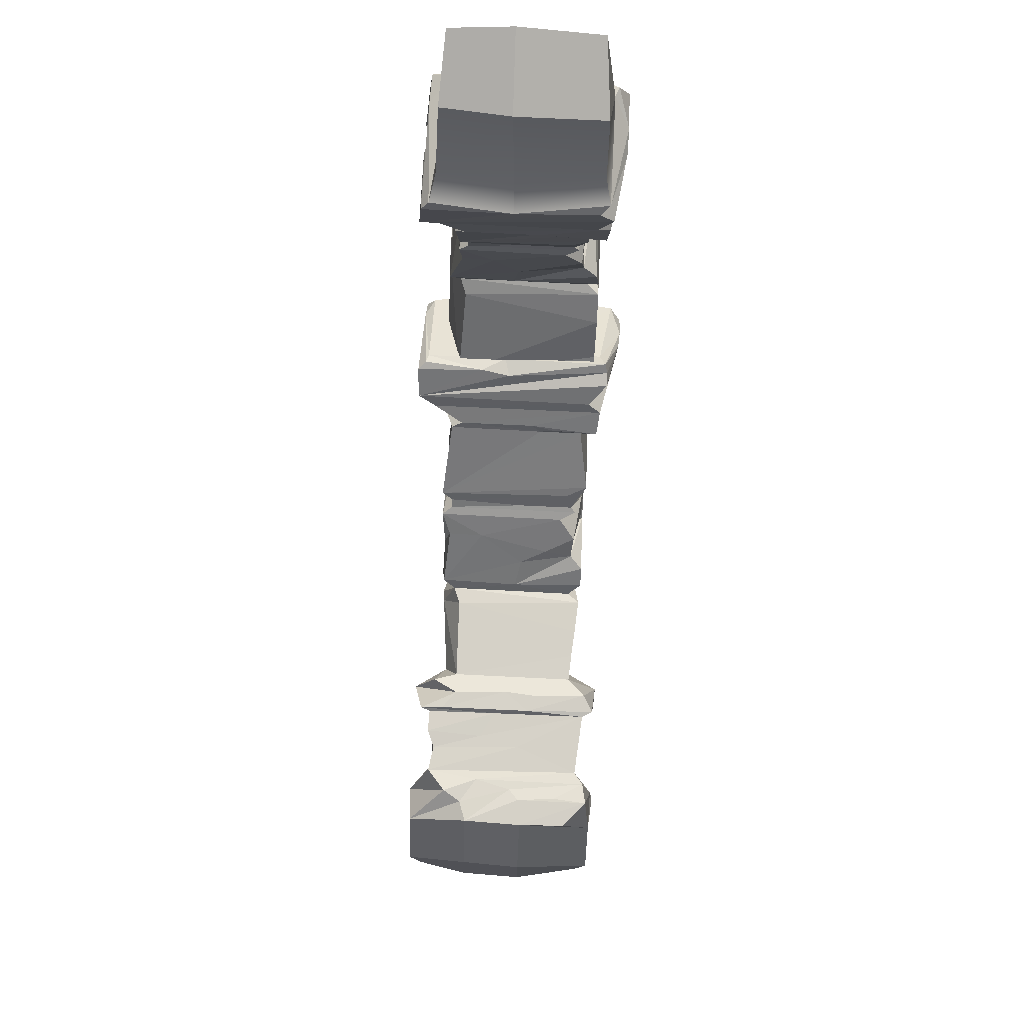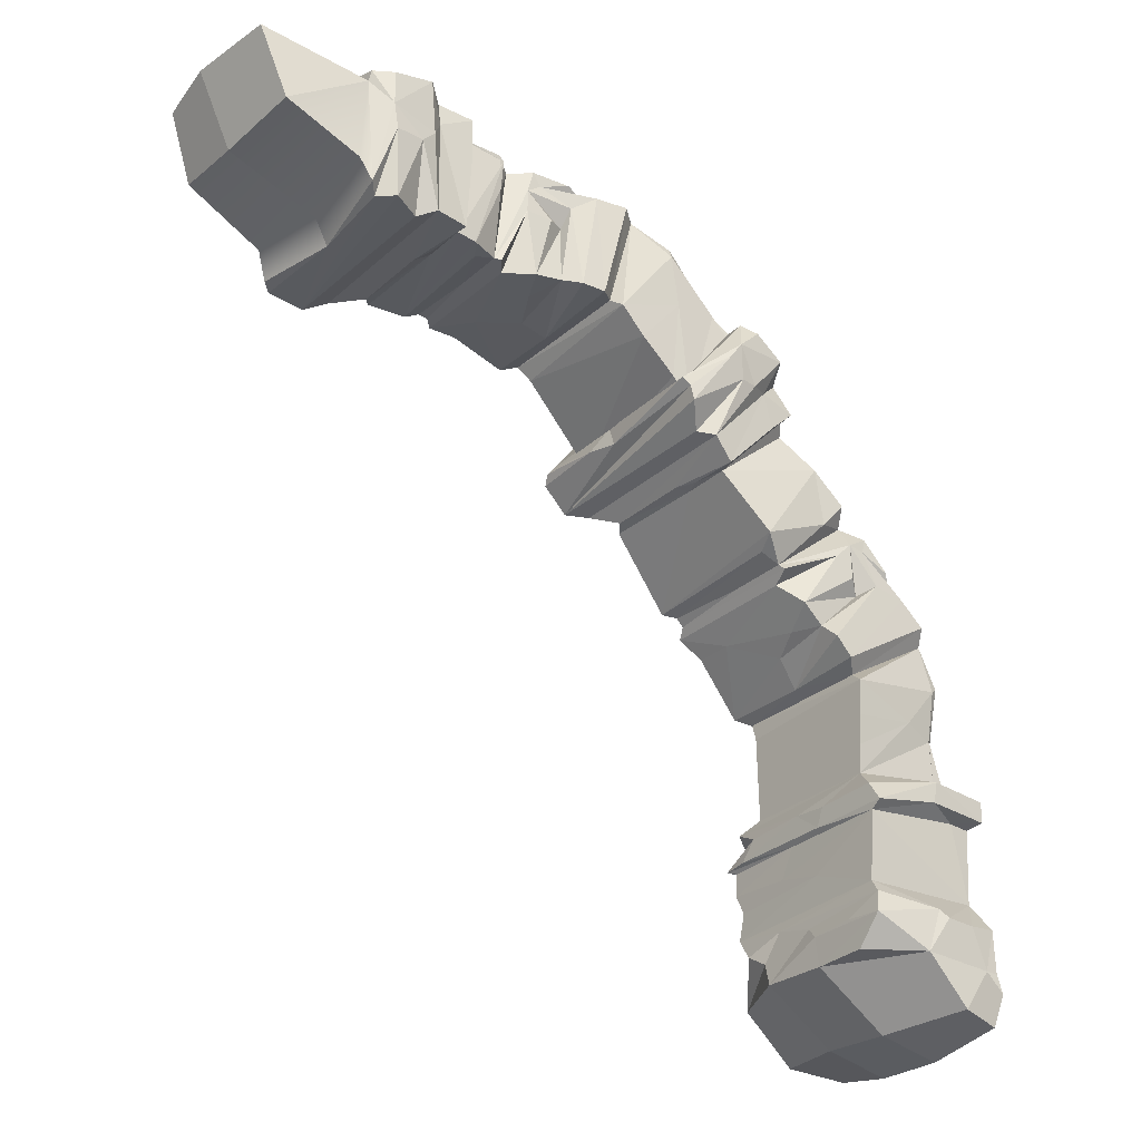
<metadata>
{"format":"obj","ext":"obj","renderer":"f3d","projection":"perspective","resolution":1024,"background":"white","views":[{"elev":78.7,"azim":2.7,"up":"+Z"},{"elev":-30.6,"azim":51.2,"up":"+Y"}]}
</metadata>
<code>
v -0.8196 0.2714 0.503
v -0.4973 0.2497 0.9657
v -0.3553 0.1596 0.9506
v 0.741 0.1933 0.9684
v 0.07188 0.2831 0.9404
v 0.4584 0.2184 0.9659
v 0.1507 0.1935 0.9685
v 0.7864 0.001459 0.5573
v -0.7917 0.001459 0.7211
v -0.3036 -0.00568 0.9683
v 0.1751 -0.02138 0.9648
v 0.5503 -0.01001 0.9601
v -0.2222 0.3607 0.927
v -0.08333 3.606 2.462
v 0.829 3.994 2.157
v 0.7333 3.672 2.455
v 0.7355 3.566 2.427
v 0.8005 3.875 2.021
v -0.8345 3.442 2.305
v 0.5936 3.434 2.291
v -0.4328 1.114 0.937
v -0.000152 1.138 0.9299
v 0.2532 1.114 0.9346
v 0.6913 1.137 0.9246
v 0.2017 0.9772 0.937
v -0.551 0.9762 0.937
v 0.796 0.3214 0.4456
v -0.3072 3.639 2.496
v -0.7364 0.9685 0.9162
v -0.7805 3.683 2.511
v -0.8403 3.621 2.482
v 0.8063 1.257 0.3808
v -0.08787 0.947 0.9014
v 0.7695 0.9985 0.9113
v 0.7104 0.3574 0.9278
v 0.6942 3.392 2.196
v -0.6954 3.39 2.195
v -0.6344 1.224 0.8819
v -0.808 1.18 0.6332
v 0.6858 0.9511 0.9016
v -0.6672 0.7688 0.9013
v -0.2072 0.7416 0.8945
v 0.1246 0.6596 0.9013
v -0.6111 0.6265 0.8898
v -0.6452 0.4254 0.9042
v 0.6381 0.4568 0.9013
v -0.6742 3.603 1.725
v 0.1281 3.278 2.09
v -0.47 3.278 2.09
v 0.3123 3.253 2.052
v 0.7959 1.104 0.407
v 0.7152 3.73 2.508
v -0.6733 3.764 1.659
v -0.5522 3.252 2.031
v -0.8354 3.87 1.974
v 0.6739 3.24 2.049
v 0.2005 3.25 2.01
v 0.5423 3.25 2.011
v 0.5529 1.28 0.8552
v -0.6662 0.8428 0.3684
v -0.1184 3.749 2.472
v 0.8409 4.134 2.062
v -0.6205 2.771 1.573
v 0.6193 2.855 1.656
v 0.4621 2.79 1.592
v -0.6175 2.617 1.41
v 0.4073 2.61 1.416
v 0.5997 2.922 0.9897
v -0.2715 2.467 1.276
v -0.5518 2.472 1.27
v 0.5371 2.47 1.272
v 0.08109 2.278 1.092
v 0.2949 2.364 1.182
v 0.5227 2.709 0.749
v -0.594 2.115 0.9217
v 0.0393 2.102 0.92
v 0.6201 2.245 1.06
v 0.62 2.118 0.936
v -0.5994 1.984 0.5692
v 0.5893 1.715 0.8544
v -0.4506 1.924 0.8544
v -0.4428 1.283 0.8545
v 0.568 1.493 0.854
v -0.5459 1.356 0.5804
v -0.7597 3.754 2.461
v -0.5383 2.676 1.451
v 0.6109 1.976 0.854
v 0.5488 1.831 0.3287
v -0.6292 0.5285 0.3394
v -0.7999 3.965 1.971
v -0.6788 3.887 1.822
v 0.6047 3.132 1.108
v -0.5395 2.731 1.506
v 0.05993 2.712 1.474
v 0.5004 2.712 1.473
v 0.5363 2.675 1.45
v -0.6011 2.457 1.004
v -0.6177 2.226 0.6492
v 0.5187 2.054 0.8324
v -0.5018 2.059 0.8372
v -0.6815 1.068 0.3103
v 0.7818 3.883 1.889
v -0.5416 3.685 1.611
v 0.5188 2.35 1.105
v -0.6097 3.214 1.026
v -0.5037 3.219 0.8764
v 0.6031 2.785 0.8527
v -0.6075 2.075 0.5332
v -0.7887 1.102 0.0199
v 0.6746 1.068 0.1262
v 0.6946 3.937 1.724
v -0.8301 4.239 2.037
v 0.6768 3.684 1.644
v 0.6201 2.791 0.6355
v -0.6776 1.07 0.1617
v 0.6238 0.5305 -0.04362
v 0.7753 0.000111 0.006935
v -0.7767 0.000111 0.04582
v 0.6188 3.044 0.8734
v -0.8399 4.044 1.918
v -0.7957 1.257 -0.04932
v 0.6201 2.764 0.383
v -0.6837 3.895 1.719
v 0.6185 3.548 1.183
v 0.5619 2.15 0.07361
v -0.7588 4.376 1.987
v 0.6689 3.82 2.401
v -0.6313 0.493 -0.01966
v -0.8359 4.034 1.811
v -0.5011 2.508 0.1345
v 0.6159 3.03 0.7464
v 0.8195 4.165 1.667
v -0.6204 2.622 0.2087
v 0.5021 1.77 0.08909
v 0.5206 1.443 0.1005
v 0.8163 0.2696 0.3774
v -0.1185 3.875 2.349
v 0.8411 4.298 1.898
v -0.6841 4.029 1.587
v 0.592 3.846 1.475
v -0.6205 2.82 0.5519
v 0.4779 1.796 0.05915
v 0.8089 0.2696 0.1531
v 0.2365 3.927 2.298
v 0.6721 4.055 1.61
v -0.5437 3.841 1.457
v -0.6191 3.389 0.9772
v 0.5623 2.83 0.4563
v -0.5633 2.206 0.01067
v -0.6252 0.8097 -0.03706
v -0.5384 1.524 0.1675
v -0.738 1.107 -0.0564
v 0.7723 1.102 -0.08363
v -0.6629 4.402 1.968
v 0.7586 4.376 1.987
v 1.3e-05 3.23 0.866
v 0.515 1.439 0.009016
v 0.5032 3.229 0.8651
v -0.5725 3.189 0.7964
v 0.5182 2.505 0.1323
v -0.668 1.073 -0.04231
v 0.07986 3.323 0.9142
v 0.6201 3.343 0.9298
v -0.6205 3.138 0.7253
v 0.6201 3.138 0.7253
v -0.4547 2.848 0.4364
v 0.5409 2.197 0.0156
v -0.5227 1.433 0.01221
v 0.5147 3.786 1.416
v 0.4013 3.84 1.456
v -0.3508 3.61 1.198
v 0.5961 3.497 1.088
v -0.1944 3.412 1.007
v 0.6201 2.937 0.5244
v 0.4599 2.759 0.352
v 0.6189 2.605 0.1937
v 0.4778 1.916 0.02132
v -0.03336 1.441 0.009483
v 0.4147 1.7 0.009483
v 0.03249 1.673 0.009483
v -0.5057 1.707 0.01962
v -0.8034 0.27 -0.03262
v -0.1976 3.872 1.455
v -0.7581 1.253 -0.07999
v -0.6038 0.5512 -0.03405
v 0.7938 0.3008 -0.06121
v -0.3818 4.403 1.967
v 0.1485 4.412 1.93
v -0.6743 3.883 1.445
v -0.7755 0.000334 -0.1167
v -0.8248 4.369 1.901
v -0.3009 3.967 1.525
v 0.3005 3.927 1.493
v 0.6741 3.883 1.445
v -0.0452 4.387 1.957
v -0.3593 4.075 1.624
v 0.6637 1.069 -0.04412
v -0.4175 1.069 -0.04362
v -0.1768 0.4925 -0.04759
v -0.6474 0.446 -0.05703
v -0.4015 4.379 1.887
v 0.523 4.418 1.945
v -0.6135 1.109 -0.07996
v 0.7181 0.3826 -0.08311
v 0.07856 4.372 1.864
v -0.8198 4.361 1.865
v -0.8345 4.173 1.668
v 0.7779 1.254 -0.08384
v 0.7726 0 -0.09033
v 0.5169 4.389 1.886
v -0.07891 4.274 1.766
v -0.5194 4.175 1.669
v -0.3155 4.274 1.768
v 0.04947 4.175 1.669
v 0.5914 0.301 -0.1161
v -0.7272 0.3007 -0.116
v -0.6614 0.942 0.8918
v -0.07376 4.144 4.934
v 0.7297 4.62 4.949
v 0.5536 4.143 4.989
v 0.6564 4.141 4.875
v 0.7227 4.634 4.742
v -0.7634 4.141 4.677
v 0.546 4.147 4.659
v -0.6835 4.166 5.036
v -0.7411 4.14 4.964
v 0.6454 4.192 4.548
v -0.6468 4.191 4.546
v -0.634 4.653 4.281
v 0.1208 4.188 4.372
v -0.4394 4.188 4.372
v 0.2926 4.198 4.321
v 0.6217 4.195 5.055
v -0.6312 4.838 4.358
v -0.5133 4.215 4.303
v -0.7574 4.668 4.7
v 0.6264 4.19 4.308
v 0.1888 4.231 4.285
v 0.5033 4.23 4.286
v 0.6219 3.637 2.363
v 0.7337 4.811 4.986
v -0.4888 4.232 4.014
v 0.4921 4.232 4.131
v 0.3661 4.232 4.041
v -0.4984 4.242 3.793
v 0.3307 4.232 3.792
v 0.4871 4.724 3.693
v -0.2307 4.232 3.594
v -0.4763 4.24 3.594
v 0.4626 4.237 3.593
v -0.03361 4.232 3.333
v 0.239 4.232 3.484
v 0.4477 4.743 3.372
v -0.5893 4.24 3.1
v -0.07444 4.232 3.091
v 0.5935 4.232 3.288
v 0.6134 4.232 3.113
v -0.6182 4.611 2.661
v 0.6201 4.006 2.776
v -0.4627 4.154 2.921
v -0.5052 3.639 2.364
v 0.6183 3.789 2.509
v -0.6227 4.063 2.067
v -0.4299 4.253 3.862
v 0.6188 4.191 2.957
v 0.6201 4.422 2.443
v -0.7171 4.748 4.774
v -0.6227 4.806 4.591
v 0.4871 4.788 3.925
v -0.4271 4.253 3.939
v 0.04794 4.262 3.903
v 0.3971 4.263 3.903
v 0.4272 4.254 3.861
v -0.5072 4.734 3.438
v -0.5965 4.733 2.903
v 0.5244 4.261 2.995
v -0.5059 4.262 3.002
v 0.7126 4.748 4.642
v -0.5094 4.813 4.254
v 0.4828 4.273 3.392
v -0.4829 4.905 3.926
v -0.3979 5.014 3.823
v 0.5048 4.724 3.5
v -0.6149 4.706 2.702
v 0.6362 4.926 4.551
v -0.7178 4.917 5.051
v 0.6393 4.785 4.281
v 0.5374 4.881 3.35
v 0.493 4.892 3.697
v -0.7475 4.855 4.796
v 0.5823 5.041 3.153
v -0.6307 4.896 4.513
v 0.4988 5.03 3.912
v 0.6201 4.825 2.499
v -0.567 5.105 5.128
v 0.6202 4.999 5.126
v -0.7499 4.934 4.7
v -0.4813 5.036 2.796
v 0.5002 4.972 3.598
v 0.7289 5.158 4.69
v -0.5644 5.064 2.929
v 0.6091 4.479 2.112
v 0.6228 4.24 1.89
v 0.7273 5.078 4.986
v -0.6227 5.112 4.515
v 0.5559 5.054 4.275
v -0.517 4.961 3.312
v 0.5779 4.515 2.125
v 0.4642 5.092 5.128
v 0.6097 5.116 4.553
v -0.5071 5.065 4.256
v -0.4969 5.063 4.015
v 0.515 5.036 3.251
v -0.6192 4.91 2.495
v -0.6194 4.374 1.944
v 0.6492 5.069 5.122
v 7.2e-05 5.029 3.824
v 0.6216 4.302 1.822
v 0.4062 5.029 3.823
v -0.4484 5.049 3.746
v 0.5236 5.035 2.792
v 0.06673 5.061 3.924
v 0.5029 5.064 3.948
v -0.4839 5.064 3.659
v 0.5029 5.064 3.659
v -0.3871 5.062 3.25
v 0.5915 4.9 2.492
v -0.6108 4.295 1.82
v 0.4855 5.054 4.178
v 0.3782 5.065 4.255
v -0.2843 5.063 3.967
v 0.4891 5.061 4.17
v -0.1596 5.058 4.052
v 0.5433 5.064 3.375
v 0.441 5.059 3.127
v 0.6126 5.062 2.906
v 0.5666 4.602 2.286
v -0.03867 4.303 1.824
v 0.5046 4.486 2.007
v 0.0376 4.467 1.988
v -0.5328 4.434 1.969
v -0.1849 5.091 4.279
v -0.3267 5.107 5.128
v 0.127 5.145 5.105
v -0.6266 5.109 4.281
v -0.7084 5.133 5.046
v -0.2775 5.112 4.414
v 0.2804 5.106 4.356
v 0.6323 5.109 4.281
v -0.3247 5.12 4.582
v -0.3455 5.153 5.043
v 0.4472 5.138 5.122
v 0.06758 5.165 5.019
v -0.7057 5.156 5.011
v -0.74 5.163 4.697
v 0.444 5.162 5.051
v -0.06881 5.165 4.859
v -0.462 5.164 4.7
v -0.2758 5.164 4.861
v 0.04396 5.164 4.7
v -0.1035 5.11 5.979
v -0.5813 5.111 5.906
v 0.5247 5.107 5.909
v -0.6159 4.612 5.713
v -0.09729 4.566 5.72
v 0.5732 4.571 5.708
v -0.3036 -0.4303 -0.07414
v 0.7753 -0.1272 -0.1325
v 0.1751 -0.446 -0.07438
v -0.7116 -0.3488 -0.09151
v -0.7767 -0.1272 -0.09366
v 0.7015 -0.3454 -0.103
v -0.7917 -0.32 0.3396
v -0.3036 -0.3466 0.431
v 0.1751 -0.3689 0.4131
v 0.7864 -0.322 0.244
v -0.6385 4.363 5.124
v -0.07515 4.333 5.035
v 0.5799 4.376 5.134
f 4 35 6
f 6 5 7
f 6 7 4
f 2 1 9
f 2 9 3
f 5 3 10
f 5 10 7
f 3 9 10
f 7 10 11
f 4 7 11
f 8 4 12
f 4 11 12
f 2 45 1
f 2 13 45
f 2 3 13
f 3 5 13
f 6 35 5
f 4 27 35
f 27 4 8
f 52 14 16
f 16 17 15
f 28 31 19
f 14 28 19
f 16 14 19
f 15 17 18
f 17 16 19
f 17 19 20
f 17 20 18
f 24 23 25
f 23 22 25
f 21 29 26
f 22 21 26
f 22 26 25
f 24 25 34
f 31 28 30
f 20 19 37
f 21 22 38
f 33 25 26
f 85 30 28
f 61 85 28
f 14 61 28
f 20 36 18
f 20 37 36
f 32 24 34
f 21 39 29
f 26 29 33
f 25 33 40
f 34 25 40
f 33 217 41
f 33 41 42
f 33 42 40
f 42 41 44
f 40 42 43
f 42 44 43
f 40 43 46
f 43 44 45
f 43 45 46
f 46 45 13
f 46 13 35
f 5 35 13
f 35 27 46
f 31 55 19
f 55 37 19
f 36 37 49
f 56 36 48
f 37 47 49
f 36 49 48
f 49 47 54
f 48 50 56
f 38 39 21
f 59 22 23
f 59 23 24
f 32 34 51
f 40 51 34
f 37 91 47
f 111 36 56
f 54 57 49
f 57 48 49
f 136 27 8
f 57 50 48
f 57 58 50
f 58 56 50
f 58 113 56
f 22 59 38
f 24 32 59
f 41 60 44
f 61 14 52
f 62 15 18
f 57 54 63
f 58 57 63
f 64 58 63
f 64 63 65
f 67 66 69
f 68 67 71
f 68 71 107
f 69 66 70
f 71 67 69 73
f 107 71 74
f 71 73 104
f 74 71 104
f 73 72 104
f 69 72 73
f 72 69 75
f 72 76 104
f 69 70 75
f 104 76 77
f 72 75 76
f 77 76 78
f 87 81 80
f 80 81 82
f 80 82 83
f 79 84 82
f 83 82 59
f 38 82 84
f 38 59 82
f 39 109 29
f 367 368 369
f 55 91 37
f 47 91 53
f 92 64 95
f 64 65 95
f 96 86 66 67
f 96 67 68
f 70 97 75
f 81 100 79
f 81 79 82
f 80 83 88
f 217 101 60 41
f 44 89 45
f 16 15 52
f 90 91 55
f 36 102 18
f 111 102 36
f 111 56 113
f 103 54 47
f 65 63 93
f 65 93 94
f 66 97 70
f 75 97 98
f 78 76 99
f 81 87 100
f 116 40 46
f 11 8 12
f 31 112 90
f 31 90 55
f 62 18 102
f 65 94 95
f 86 94 93
f 86 96 94
f 96 95 94
f 75 98 100
f 76 75 100
f 76 100 99
f 87 99 100
f 88 83 59
f 39 38 84
f 63 105 93
f 86 93 106
f 108 79 100
f 60 89 44
f 46 27 136
f 61 154 85
f 62 52 15
f 96 68 95
f 29 109 101
f 40 110 51
f 47 53 103
f 54 103 63
f 119 107 74
f 114 74 104
f 370 368 367
f 85 112 30
f 62 127 52
f 112 31 30
f 90 120 91
f 63 103 105
f 93 105 106
f 119 68 107
f 114 104 77
f 87 80 88
f 124 64 92
f 109 115 101
f 136 8 117
f 68 119 95
f 114 77 122
f 122 77 78
f 32 51 153
f 143 136 117
f 9 1 118
f 58 64 124
f 97 141 133
f 97 133 98
f 90 112 120
f 62 102 132
f 91 123 53
f 66 141 97
f 99 176 78
f 121 39 84
f 110 153 51
f 187 154 61
f 144 61 52 127
f 119 74 114
f 32 135 59
f 95 158 92
f 119 158 95
f 86 159 66
f 125 87 88
f 39 121 109
f 46 136 116
f 85 126 112
f 91 120 123
f 159 86 106
f 108 100 130
f 125 88 134
f 134 88 59
f 134 59 135
f 120 129 123
f 101 115 60
f 110 40 116
f 370 371 368
f 98 130 100
f 89 60 128
f 1 45 89
f 368 372 369
f 154 126 85
f 137 187 61
f 164 66 159
f 66 164 141
f 131 119 114
f 114 122 131
f 122 78 176
f 149 108 130
f 112 129 120
f 111 113 194
f 53 189 103
f 144 137 61
f 123 129 139
f 58 140 113
f 140 194 113
f 124 92 163
f 87 160 99
f 155 127 62
f 155 62 138
f 111 132 102
f 99 160 176
f 108 149 79
f 142 125 134
f 126 191 112
f 123 139 53
f 92 158 163
f 98 133 130
f 87 125 160
f 115 150 60
f 60 150 128
f 111 145 132
f 145 111 194
f 189 146 103
f 103 147 105
f 105 147 106
f 143 116 136
f 138 62 132
f 58 124 169
f 165 131 174
f 174 131 148
f 148 131 122
f 141 166 133
f 125 167 160
f 167 125 142
f 149 181 79
f 79 181 151
f 79 151 84
f 142 134 135
f 142 135 157
f 168 121 84
f 32 157 135
f 208 32 153
f 109 152 115
f 128 1 89
f 127 155 144
f 112 191 129
f 140 58 169
f 119 131 165
f 84 151 168
f 371 190 368
f 144 195 137
f 139 189 53
f 103 146 147
f 173 156 106
f 162 158 156
f 159 106 156
f 158 159 156
f 152 161 115
f 118 182 190
f 195 187 137
f 155 202 144
f 169 124 172
f 172 124 163
f 173 162 156
f 163 158 162
f 158 119 165
f 176 160 130
f 130 160 149
f 177 167 142
f 179 142 157
f 32 208 157
f 110 197 153
f 115 161 150
f 1 182 118
f 188 195 144
f 147 173 106
f 165 159 158
f 164 166 141
f 133 176 130
f 167 149 160
f 151 181 168
f 1 128 182
f 183 170 146
f 170 140 169
f 170 169 172
f 146 170 171
f 170 172 171
f 146 171 147
f 171 162 173
f 171 173 147
f 171 172 163
f 171 163 162
f 159 165 164
f 165 166 164
f 165 174 166
f 175 174 148
f 174 175 166
f 148 122 175
f 175 122 176
f 166 175 176
f 166 176 133
f 149 167 177
f 149 178 181
f 149 177 180
f 177 142 179
f 178 149 180
f 177 179 180
f 180 179 157
f 180 157 178
f 181 178 168
f 121 168 184
f 109 121 152
f 200 182 128
f 143 186 116
f 117 186 143
f 189 183 146
f 194 140 170
f 208 168 178
f 157 208 178
f 128 150 185
f 186 117 209
f 154 191 126
f 191 207 129
f 193 170 183
f 197 110 116
f 139 196 192
f 196 193 192
f 196 145 193
f 139 192 189
f 193 145 194
f 189 192 183
f 192 193 183
f 193 194 170
f 128 185 200
f 186 204 116
f 201 154 187
f 202 188 144
f 129 207 139
f 196 132 145
f 152 203 161
f 161 203 198
f 198 197 116
f 161 198 150
f 150 198 185
f 185 198 199
f 198 116 199
f 216 200 185
f 216 185 199
f 204 199 116
f 155 210 202
f 208 184 168
f 203 197 198
f 203 153 197
f 206 191 154
f 201 206 154
f 188 205 195
f 210 188 202
f 191 206 207
f 207 212 139
f 212 196 139
f 212 214 196
f 214 132 196
f 121 184 152
f 204 186 215
f 215 186 209
f 216 190 182
f 188 210 205
f 206 201 213
f 210 155 138
f 201 187 213
f 187 195 213
f 195 205 211
f 206 213 212
f 213 195 211
f 210 138 132
f 210 214 205
f 206 212 207
f 210 132 214
f 211 205 214
f 211 214 213
f 212 213 214
f 184 208 203
f 184 203 152
f 208 153 203
f 216 182 200
f 215 216 199
f 215 199 204
f 190 209 368
f 216 215 190
f 190 215 209
f 33 29 217
f 29 101 217
f 233 218 220
f 220 221 219
f 218 226 223
f 220 218 223
f 219 221 222
f 221 220 223
f 221 223 224
f 221 224 222
f 226 218 225
f 224 223 228
f 233 220 219
f 224 227 222
f 224 228 227
f 226 236 223
f 236 228 223
f 227 228 231
f 237 227 230
f 228 229 231
f 227 231 230
f 231 229 235
f 230 232 237
f 228 268 229
f 285 227 237
f 235 238 231
f 238 230 231
f 238 232 230
f 238 239 232
f 239 237 232
f 239 287 237
f 241 219 222
f 238 235 242
f 239 238 242
f 243 239 242
f 243 242 244
f 246 245 248
f 247 246 250
f 247 250 283
f 248 245 249
f 250 246 248 252
f 283 250 253
f 250 252 280
f 253 250 280
f 252 251 280
f 248 251 252
f 251 248 254
f 251 255 280
f 248 249 254
f 280 255 256
f 251 254 255
f 256 255 257
f 265 260 259
f 259 260 261
f 259 261 262
f 258 263 261
f 262 261 240
f 236 268 228
f 229 268 234
f 269 243 272
f 243 244 272
f 273 264 245 246
f 273 246 247
f 249 274 254
f 260 277 258
f 260 258 261
f 259 262 266
f 267 268 236
f 227 278 222
f 285 278 227
f 285 237 287
f 279 235 229
f 244 242 270
f 244 270 271
f 245 274 249
f 254 274 275
f 257 255 276
f 260 265 277
f 226 286 267
f 226 267 236
f 241 222 278
f 244 271 272
f 264 271 270
f 264 273 271
f 273 272 271
f 254 275 277
f 255 254 277
f 255 277 276
f 265 276 277
f 266 262 240
f 242 281 270
f 264 270 282
f 284 258 277
f 361 295 362
f 241 233 219
f 273 247 272
f 229 234 279
f 235 279 242
f 289 283 253
f 288 253 280
f 241 296 233
f 286 226 225
f 267 290 268
f 242 279 281
f 270 281 282
f 289 247 283
f 288 280 256
f 265 259 266
f 293 243 269
f 247 289 272
f 288 256 291
f 291 256 257
f 239 243 293
f 274 307 301
f 274 301 275
f 267 286 290
f 241 278 300
f 268 292 234
f 245 307 274
f 276 336 257
f 343 295 361
f 309 361 363
f 289 253 288
f 272 319 269
f 289 319 272
f 264 320 245
f 294 265 266
f 225 295 286
f 268 290 292
f 320 264 282
f 284 277 298
f 294 266 302
f 302 266 240
f 302 240 303
f 290 297 292
f 275 298 277
f 309 343 361
f 324 245 320
f 245 324 307
f 299 289 288
f 288 291 299
f 291 257 336
f 314 284 298
f 286 297 290
f 285 287 349
f 234 345 279
f 292 297 305
f 239 306 287
f 306 349 287
f 293 269 323
f 265 321 276
f 316 296 241
f 316 241 304
f 285 300 278
f 276 321 336
f 284 314 258
f 308 294 302
f 295 346 286
f 292 305 234
f 269 319 323
f 275 301 298
f 265 294 321
f 285 310 300
f 310 285 349
f 345 311 279
f 279 312 281
f 281 312 282
f 304 241 300
f 239 293 329
f 325 299 334
f 334 299 313
f 313 299 291
f 307 326 301
f 294 327 321
f 327 294 308
f 314 341 258
f 258 341 315
f 258 315 263
f 308 302 303
f 308 303 318
f 296 316 309
f 286 346 297
f 306 239 329
f 289 299 325
f 263 315 328
f 305 345 234
f 279 311 312
f 333 317 282
f 322 319 317
f 320 282 317
f 319 320 317
f 316 352 309
f 329 293 332
f 332 293 323
f 333 322 317
f 323 319 322
f 319 289 325
f 336 321 298
f 298 321 314
f 337 327 308
f 339 308 318
f 344 343 309
f 312 333 282
f 325 320 319
f 324 326 307
f 301 336 298
f 327 314 321
f 315 341 328
f 342 330 311
f 330 306 329
f 330 329 332
f 311 330 331
f 330 332 331
f 311 331 312
f 331 322 333
f 331 333 312
f 331 332 323
f 331 323 322
f 320 325 324
f 325 326 324
f 325 334 326
f 335 334 313
f 334 335 326
f 313 291 335
f 335 291 336
f 326 335 336
f 326 336 301
f 314 327 337
f 314 338 341
f 314 337 340
f 337 308 339
f 338 314 340
f 337 339 340
f 340 339 318
f 340 318 338
f 341 338 328
f 345 342 311
f 349 306 330
f 346 355 297
f 348 330 342
f 305 350 347
f 350 348 347
f 350 310 348
f 305 347 345
f 348 310 349
f 345 347 342
f 347 348 342
f 348 349 330
f 351 295 343
f 352 344 309
f 297 355 305
f 350 300 310
f 316 356 352
f 354 346 295
f 351 354 295
f 344 353 343
f 356 344 352
f 346 354 355
f 355 358 305
f 358 350 305
f 358 360 350
f 360 300 350
f 344 356 353
f 354 351 359
f 356 316 304
f 351 343 359
f 343 353 357
f 354 359 358
f 359 343 357
f 356 304 300
f 356 360 353
f 354 358 355
f 356 300 360
f 357 353 360
f 357 360 359
f 358 359 360
f 295 364 362
f 364 365 361 362
f 365 366 363 361
f 366 296 363
f 309 363 296
f 295 377 364
f 377 378 365 364
f 378 379 366 365
f 379 296 366
f 11 10 374 375
f 10 9 373 374
f 9 118 373
f 117 8 376
f 8 11 375 376
f 118 190 371
f 209 117 368
f 373 118 371 370
f 374 373 370 367
f 375 374 367 369
f 376 375 369 372
f 117 376 372 368
f 295 225 377
f 225 218 378 377
f 218 233 379 378
f 233 296 379

</code>
